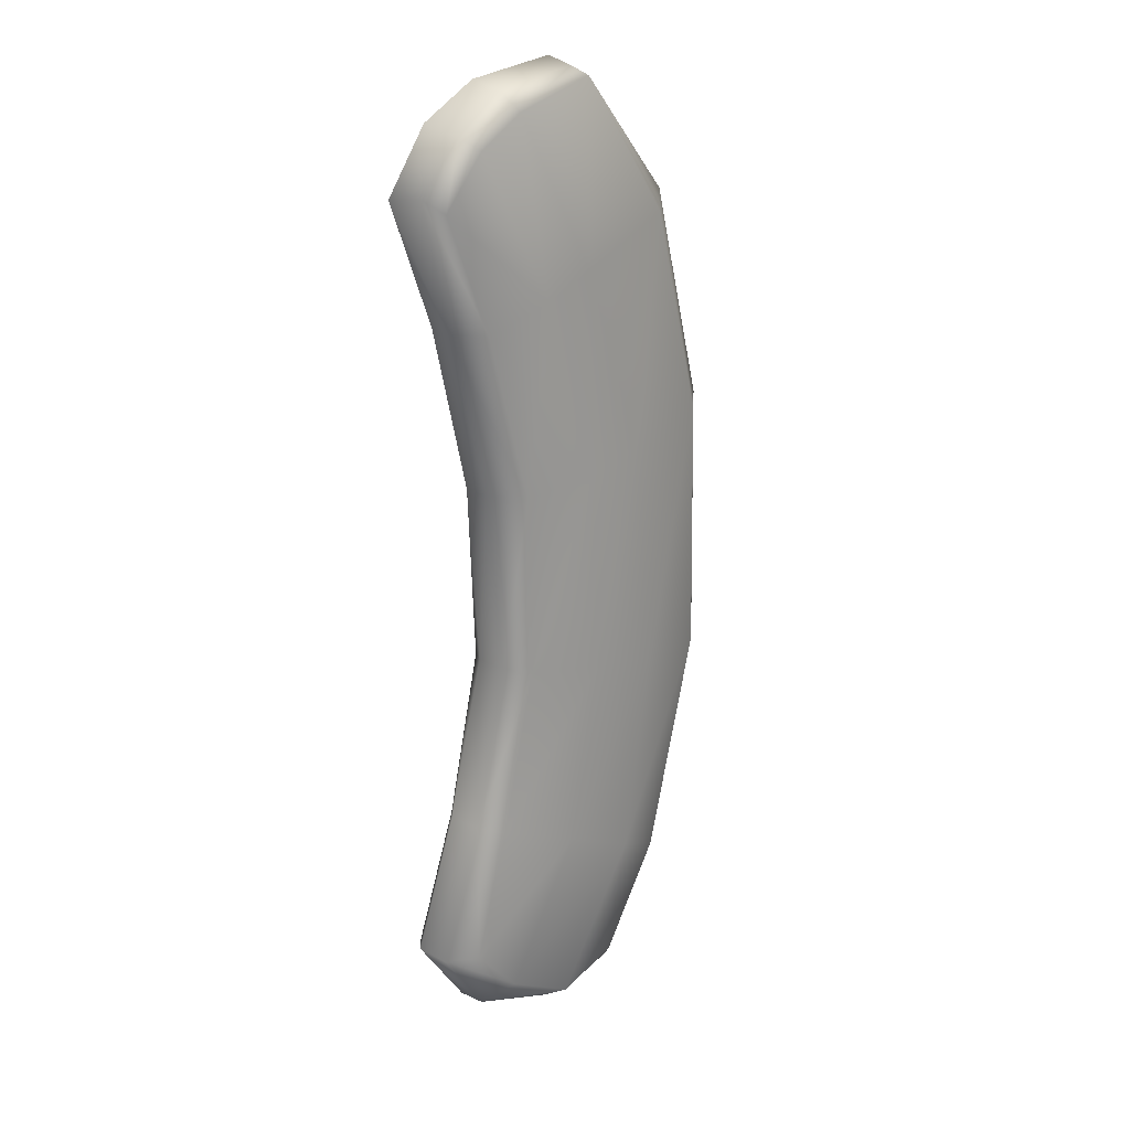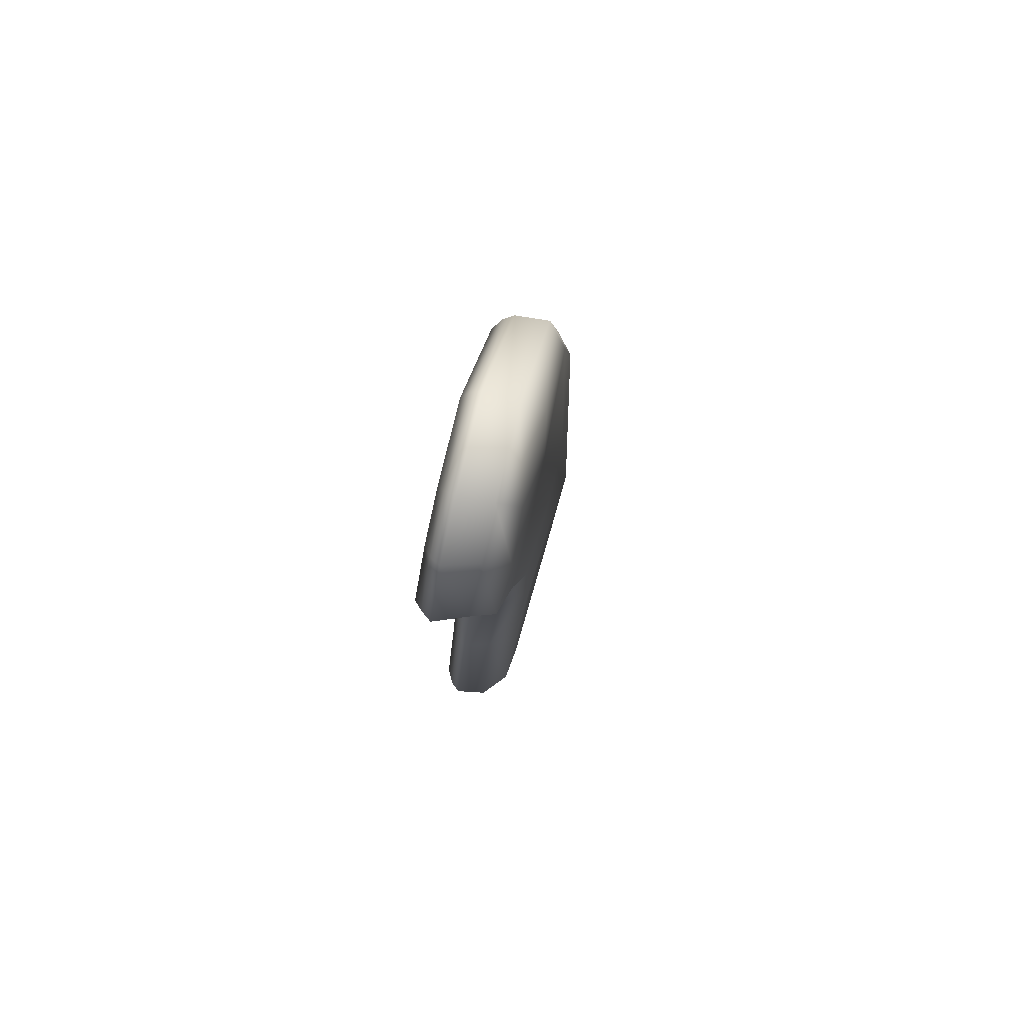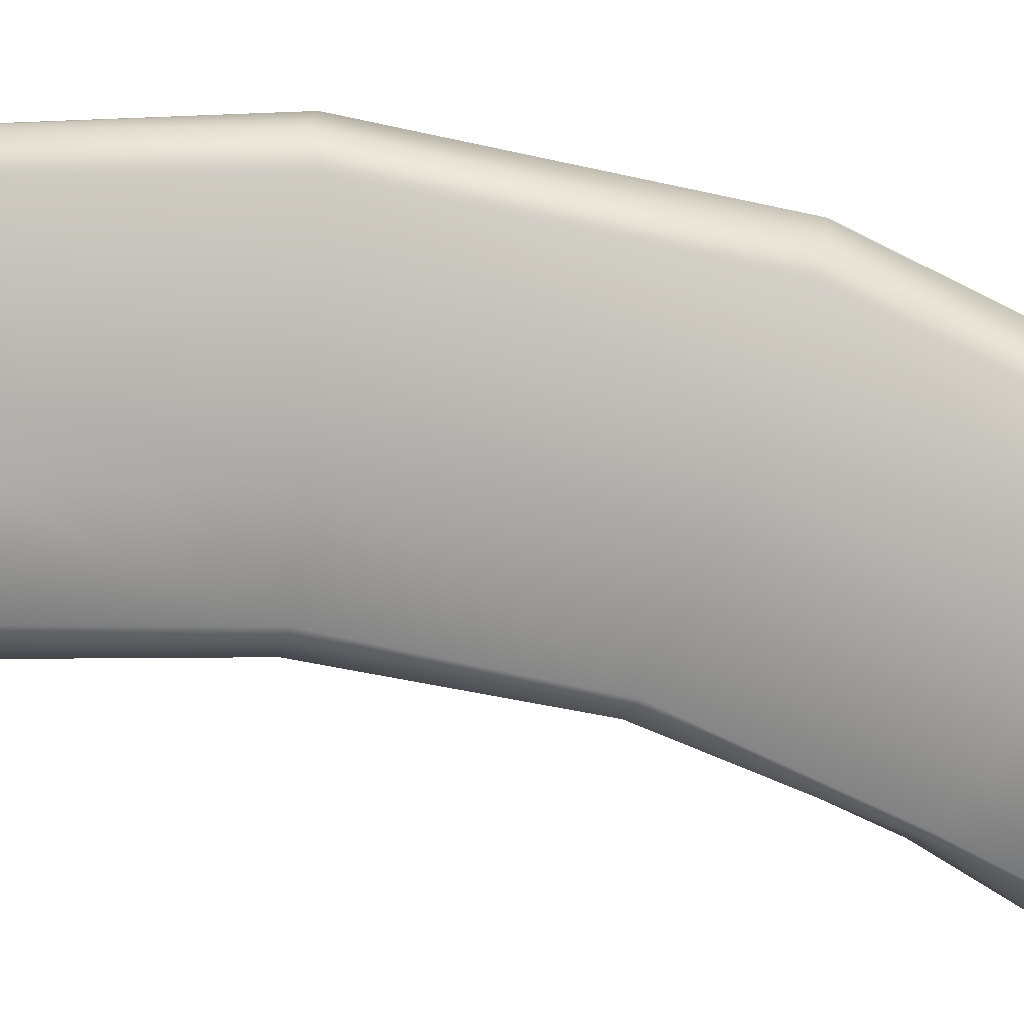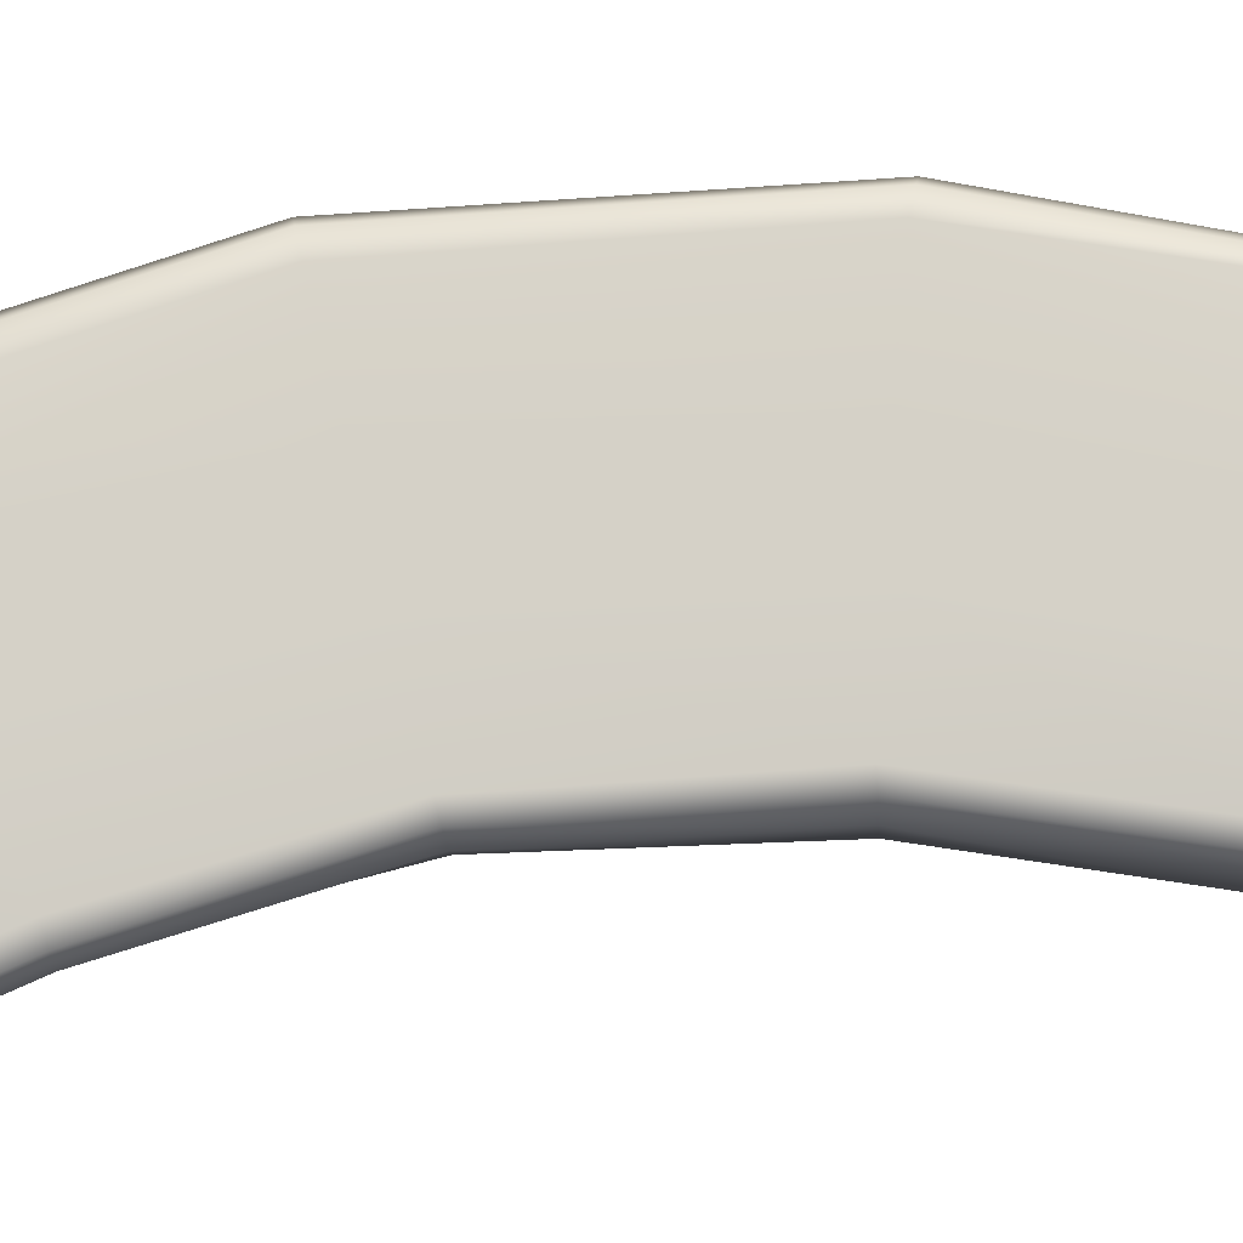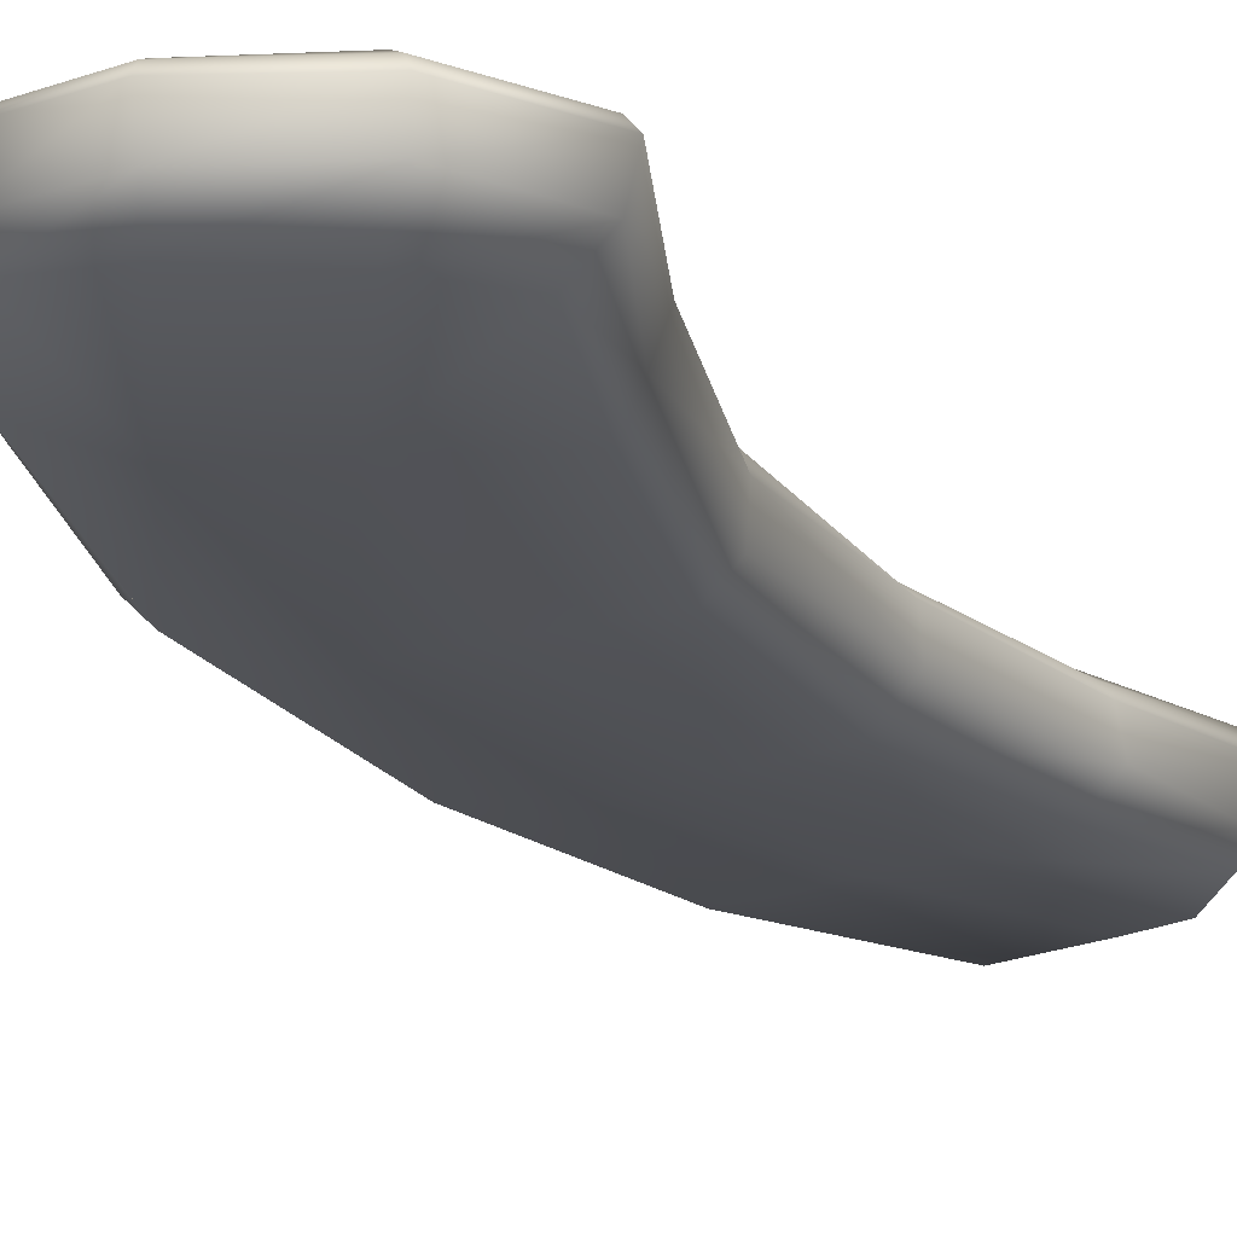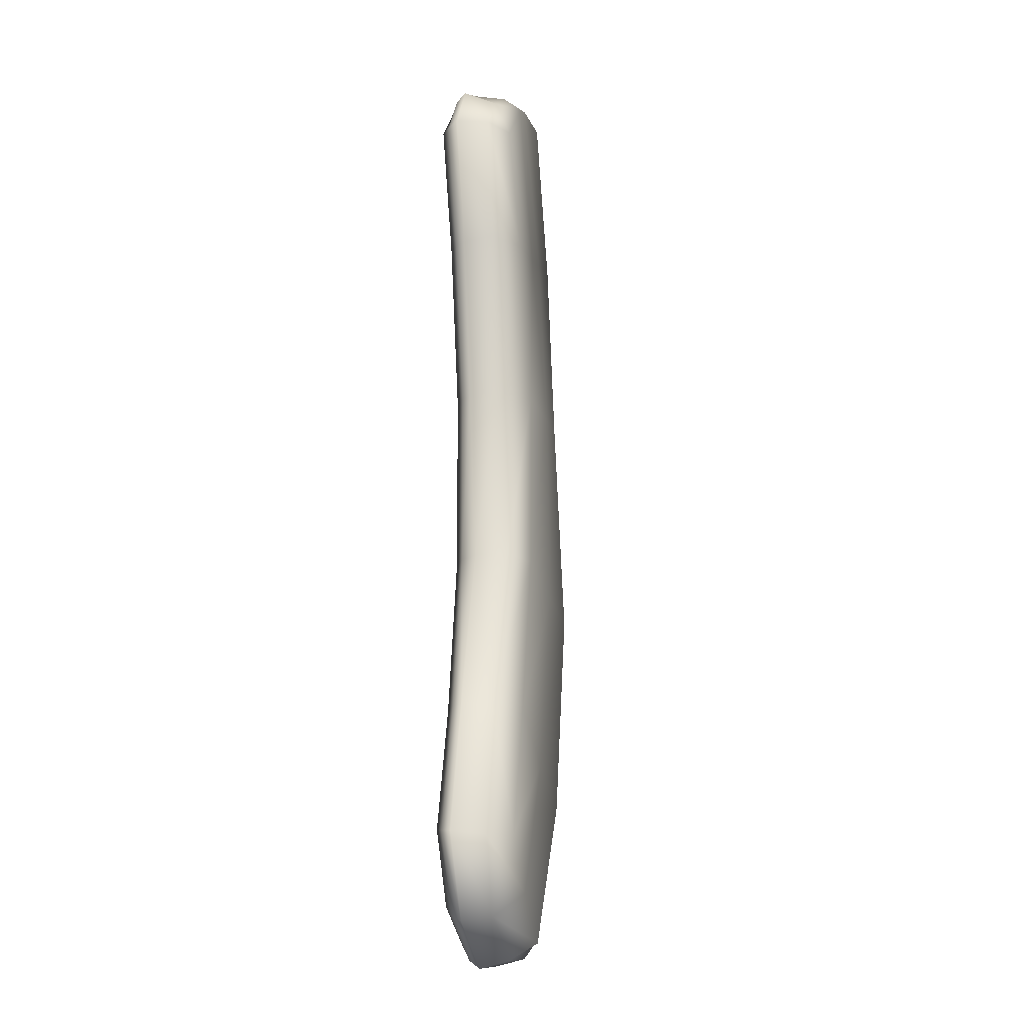
<metadata>
{"format":"obj","ext":"obj","renderer":"f3d","projection":"perspective","resolution":1024,"background":"white","views":[{"elev":22.1,"azim":-41.5,"up":"+Z"},{"elev":79.3,"azim":-75.6,"up":"+Z"},{"elev":-77.5,"azim":76.2,"up":"+Y"},{"elev":79.3,"azim":-95.7,"up":"+Y"},{"elev":-19.7,"azim":-156.9,"up":"+Y"},{"elev":-21.1,"azim":-79.5,"up":"+Z"}]}
</metadata>
<code>
g areaBridge04
v -1.339 -0.3191 -8.56
v 0.04673 -0.8518 -8.23
v 0.1207 -0.3191 -8.338
v -1.346 -0.85 -8.436
v -2.877 -0.3191 -7.981
v 0.03472 -1.105 -7.897
v -2.846 -0.8532 -7.922
v -3.784 -0.3191 -6.659
v -3.673 -0.8744 -6.705
v -1.224 -1.316 -8.141
v -2.445 -1.316 -7.486
v -3.212 -1.266 -6.649
v 0.1041 -1.452 -5.534
v 1.076 -1.117 -6.013
v 1.964 -1.17 -2.042
v -1.112 -1.365 -5
v -2.62 -1.314 -4.338
v 0.5357 -1.566 -1.848
v 1.852 -1.197 2.396
v -0.5968 -1.479 -1.713
v -2.032 -1.363 -1.463
v 0.2608 -1.449 2.083
v 0.9384 -1.224 5.991
v -0.7648 -1.472 1.873
v -2.119 -1.394 1.716
v -0.723 -1.318 5.294
v -0.7355 -1.3 8.394
v -2.122 -1.293 7.977
v -1.602 -1.338 4.926
v -2.827 -1.32 4.583
v -2.944 -1.349 7.493
v -3.577 -1.253 6.6
v 1.251 -0.8201 -6.209
v 0.1207 -0.3191 -8.338
v 0.04673 -0.8518 -8.23
v 1.461 -0.3191 -6.319
v 2.41 -0.3191 -2.102
v 2.281 -0.8562 -2.045
v 2.255 -0.3049 2.532
v 2.175 -0.8743 2.571
v 1.229 -0.8923 6.306
v 1.2 -0.3191 6.221
v -0.7449 -0.8923 8.505
v -0.7119 -0.3191 8.6
v -2.213 -0.9029 8.276
v -2.274 -0.3191 8.38
v -3.034 -0.8892 7.641
v -3.241 -0.3191 7.811
v -3.741 -0.8681 6.789
v -3.955 -0.3191 6.736
v -3.275 -0.8681 4.594
v -3.181 -0.3191 4.575
v -2.534 -0.3191 1.705
v -2.556 -0.8586 1.738
v -2.398 -0.4138 -1.404
v -2.348 -0.9831 -1.39
v -2.846 -0.8302 -4.362
v -3.002 -0.3191 -4.28
v -3.673 -0.8744 -6.705
v -3.784 -0.3191 -6.659
v -2.846 -0.8302 -4.362
v -3.212 -1.266 -6.649
v -3.673 -0.8744 -6.705
v -2.62 -1.314 -4.338
v -2.032 -1.363 -1.463
v -2.348 -0.9831 -1.39
v -2.119 -1.394 1.716
v -2.556 -0.8586 1.738
v -3.275 -0.8681 4.594
v -2.827 -1.32 4.583
v -3.741 -0.8681 6.789
v -3.577 -1.253 6.6
v -3.034 -0.8892 7.641
v -2.944 -1.349 7.493
v -2.213 -0.9029 8.276
v -2.122 -1.293 7.977
v -0.7449 -0.8923 8.505
v -0.7355 -1.3 8.394
v 1.229 -0.8923 6.306
v 0.9384 -1.224 5.991
v 1.852 -1.197 2.396
v 2.175 -0.8743 2.571
v 1.964 -1.17 -2.042
v 2.281 -0.8562 -2.045
v 1.251 -0.8201 -6.209
v 1.076 -1.117 -6.013
v 0.04673 -0.8518 -8.23
v 0.03472 -1.105 -7.897
v -3.682 0 6.646
v -2.841 0 4.582
v -1.607 0 4.928
v -2.956 0 7.506
v -0.7693 0 1.874
v -2.133 0 1.716
v -0.7219 0 5.3
v -2.129 0 7.994
v -0.7917 0 8.192
v 0.9492 0 6
v 1.866 0 2.397
v 0.2635 0 2.086
v 1.978 0 -2.052
v 0.5392 0 -1.848
v 1.081 0 -6.039
v -0.6011 0 -1.712
v -2.046 0 -1.461
v 0.1059 0 -5.54
v 0.03827 0 -7.915
v -1.229 0 -8.159
v -1.118 0 -5.002
v -2.636 0 -4.335
v -2.593 0 -7.701
v -3.374 0 -6.551
v 2.144 -0.1245 2.49
v 2.41 -0.3191 -2.102
v 2.255 -0.3049 2.532
v 1.2 -0.3191 6.221
v 2.288 -0.1387 -2.088
v 1.461 -0.3191 -6.319
v 1.11 -0.1387 6.142
v -0.7119 -0.3191 8.6
v 1.866 0 2.397
v 1.978 0 -2.052
v 0.9492 0 6
v -0.7404 -0.1387 8.454
v -2.274 -0.3191 8.38
v -0.7917 0 8.192
v 1.356 -0.1387 -6.232
v 1.081 0 -6.039
v 0.03827 0 -7.915
v -2.222 -0.1387 8.242
v -3.241 -0.3191 7.811
v -2.129 0 7.994
v 0.0913 -0.1387 -8.187
v 0.1207 -0.3191 -8.338
v -1.229 0 -8.159
v -3.139 -0.1387 7.702
v -3.955 -0.3191 6.736
v -2.956 0 7.506
v -1.3 -0.1387 -8.417
v -1.339 -0.3191 -8.56
v -2.593 0 -7.701
v -3.821 -0.1387 6.689
v -3.682 0 6.646
v -3.181 -0.3191 4.575
v -2.776 -0.1387 -7.881
v -2.877 -0.3191 -7.981
v -3.374 0 -6.551
v -3.06 -0.1387 4.578
v -2.841 0 4.582
v -2.133 0 1.716
v -3.638 -0.1387 -6.62
v -3.784 -0.3191 -6.659
v -2.636 0 -4.335
v -2.348 -0.1387 1.717
v -2.534 -0.3191 1.705
v -2.046 0 -1.461
v -2.871 -0.1387 -4.3
v -3.002 -0.3191 -4.28
v -2.26 -0.1387 -1.426
v -2.398 -0.4138 -1.404
g areaBridge04_0
f 3 2 1
f 2 4 1
f 1 4 5
f 2 6 4
f 4 7 5
f 5 7 8
f 7 9 8
f 6 10 4
f 4 10 7
f 7 11 9
f 10 11 7
f 11 12 9
f 6 13 10
f 10 13 11
f 6 14 13
f 14 15 13
f 11 16 12
f 13 16 11
f 16 17 12
f 15 18 13
f 13 18 16
f 15 19 18
f 16 20 17
f 18 20 16
f 20 21 17
f 19 22 18
f 18 22 20
f 19 23 22
f 20 24 21
f 22 24 20
f 24 25 21
f 23 26 22
f 22 26 24
f 23 27 26
f 27 28 26
f 24 29 25
f 26 29 24
f 26 28 29
f 29 30 25
f 28 31 29
f 29 32 30
f 29 31 32
f 35 34 33
f 34 36 33
f 33 36 37
f 38 33 37
f 38 37 39
f 40 38 39
f 40 39 41
f 39 42 41
f 41 42 43
f 42 44 43
f 43 44 45
f 44 46 45
f 45 46 47
f 46 48 47
f 47 48 49
f 48 50 49
f 49 50 51
f 50 52 51
f 51 52 53
f 54 51 53
f 54 53 55
f 56 54 55
f 56 55 57
f 55 58 57
f 57 58 59
f 58 60 59
f 63 62 61
f 62 64 61
f 61 64 65
f 66 61 65
f 66 65 67
f 68 66 67
f 68 67 69
f 67 70 69
f 69 70 71
f 70 72 71
f 71 72 73
f 72 74 73
f 73 74 75
f 74 76 75
f 75 76 77
f 76 78 77
f 77 78 79
f 78 80 79
f 79 80 81
f 82 79 81
f 82 81 83
f 84 82 83
f 84 83 85
f 83 86 85
f 85 86 87
f 86 88 87
f 91 90 89
f 92 91 89
f 91 93 90
f 93 94 90
f 95 91 92
f 96 95 92
f 97 95 96
f 97 98 95
f 98 99 95
f 95 100 91
f 99 100 95
f 100 93 91
f 99 101 100
f 101 102 100
f 100 102 93
f 101 103 102
f 93 104 94
f 102 104 93
f 104 105 94
f 103 106 102
f 102 106 104
f 103 107 106
f 107 108 106
f 104 109 105
f 106 109 104
f 106 108 109
f 109 110 105
f 108 111 109
f 109 112 110
f 109 111 112
f 115 114 113
f 115 113 116
f 114 117 113
f 114 118 117
f 113 119 116
f 116 119 120
f 113 117 121
f 113 121 119
f 117 122 121
f 121 123 119
f 119 124 120
f 119 123 124
f 120 124 125
f 123 126 124
f 117 127 122
f 118 127 117
f 127 128 122
f 129 128 127
f 124 130 125
f 124 126 130
f 125 130 131
f 126 132 130
f 133 127 118
f 133 129 127
f 134 133 118
f 135 129 133
f 130 136 131
f 130 132 136
f 131 136 137
f 132 138 136
f 139 133 134
f 139 135 133
f 140 139 134
f 141 135 139
f 136 142 137
f 136 138 142
f 138 143 142
f 137 142 144
f 145 139 140
f 145 141 139
f 146 145 140
f 147 141 145
f 142 143 148
f 142 148 144
f 143 149 148
f 148 149 150
f 151 145 146
f 151 147 145
f 152 151 146
f 153 147 151
f 144 148 154
f 154 148 150
f 155 144 154
f 154 150 156
f 157 151 152
f 157 153 151
f 156 153 157
f 158 157 152
f 155 154 159
f 159 154 156
f 159 156 157
f 159 157 158
f 160 155 159
f 160 159 158

</code>
